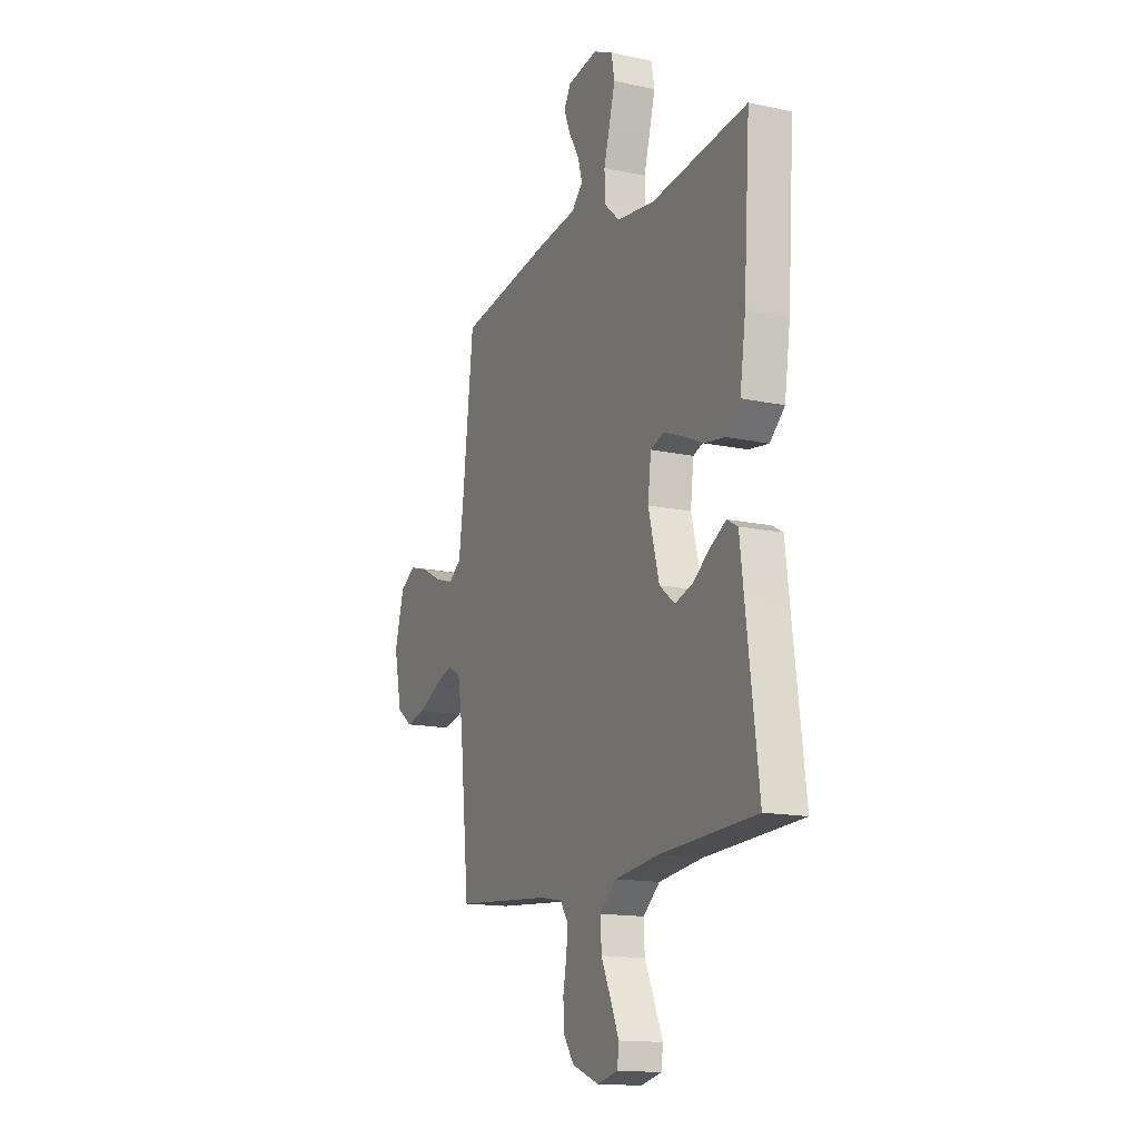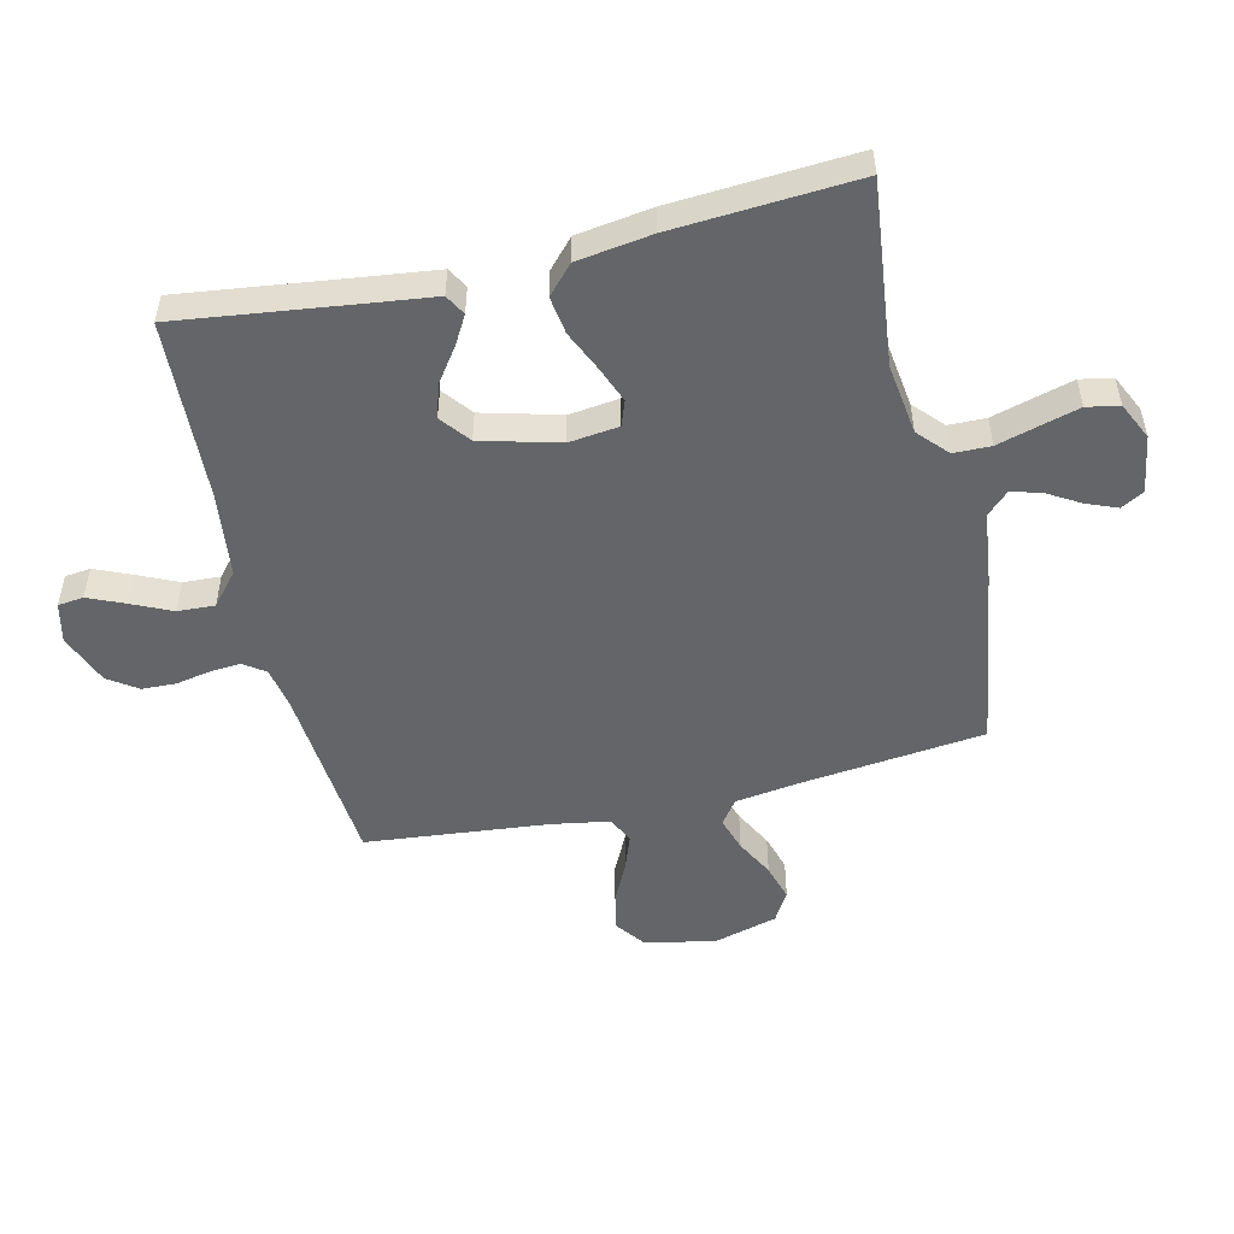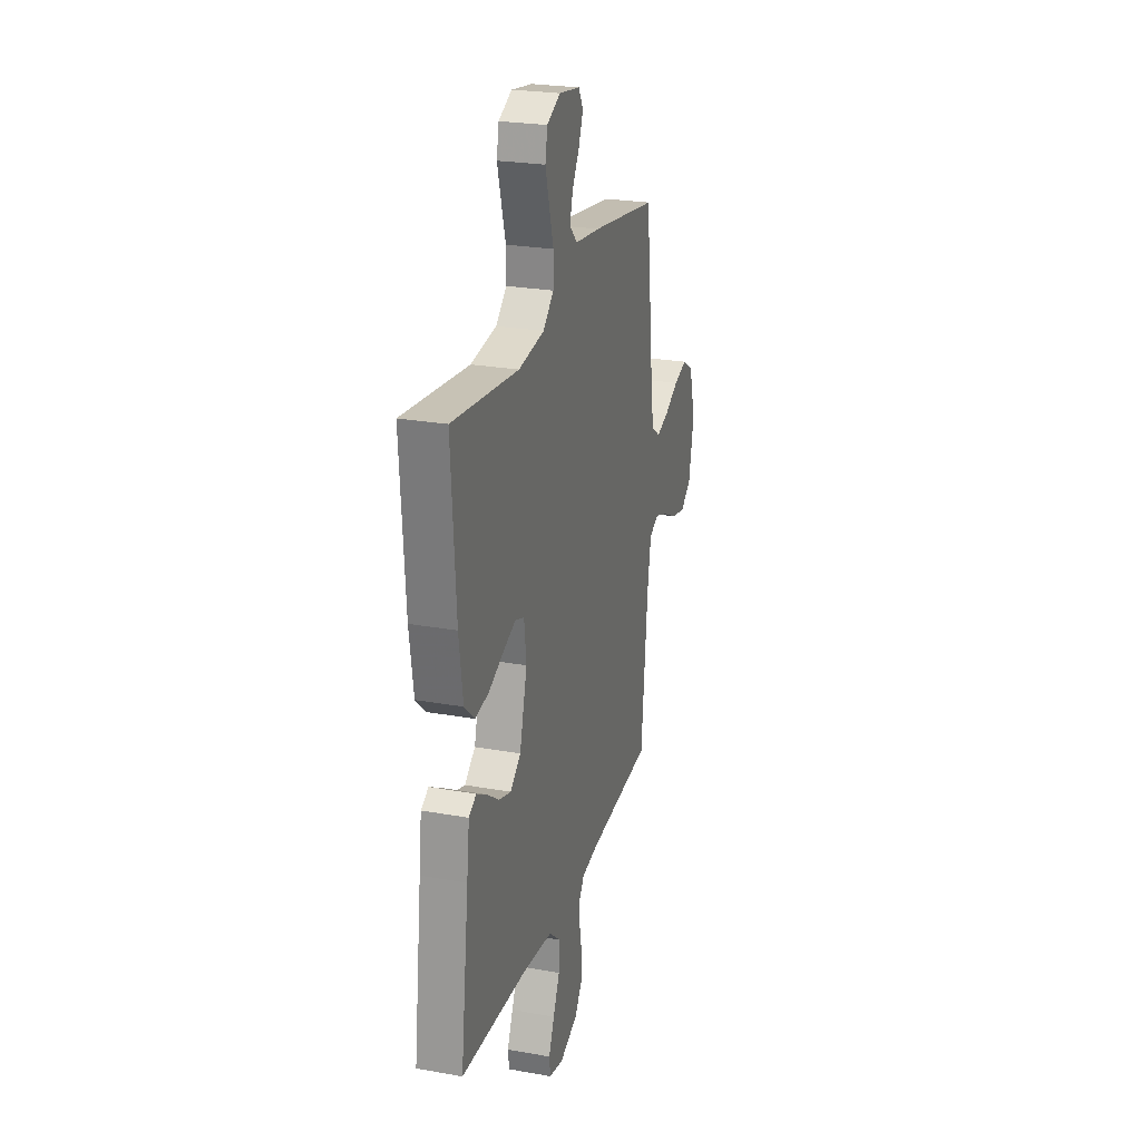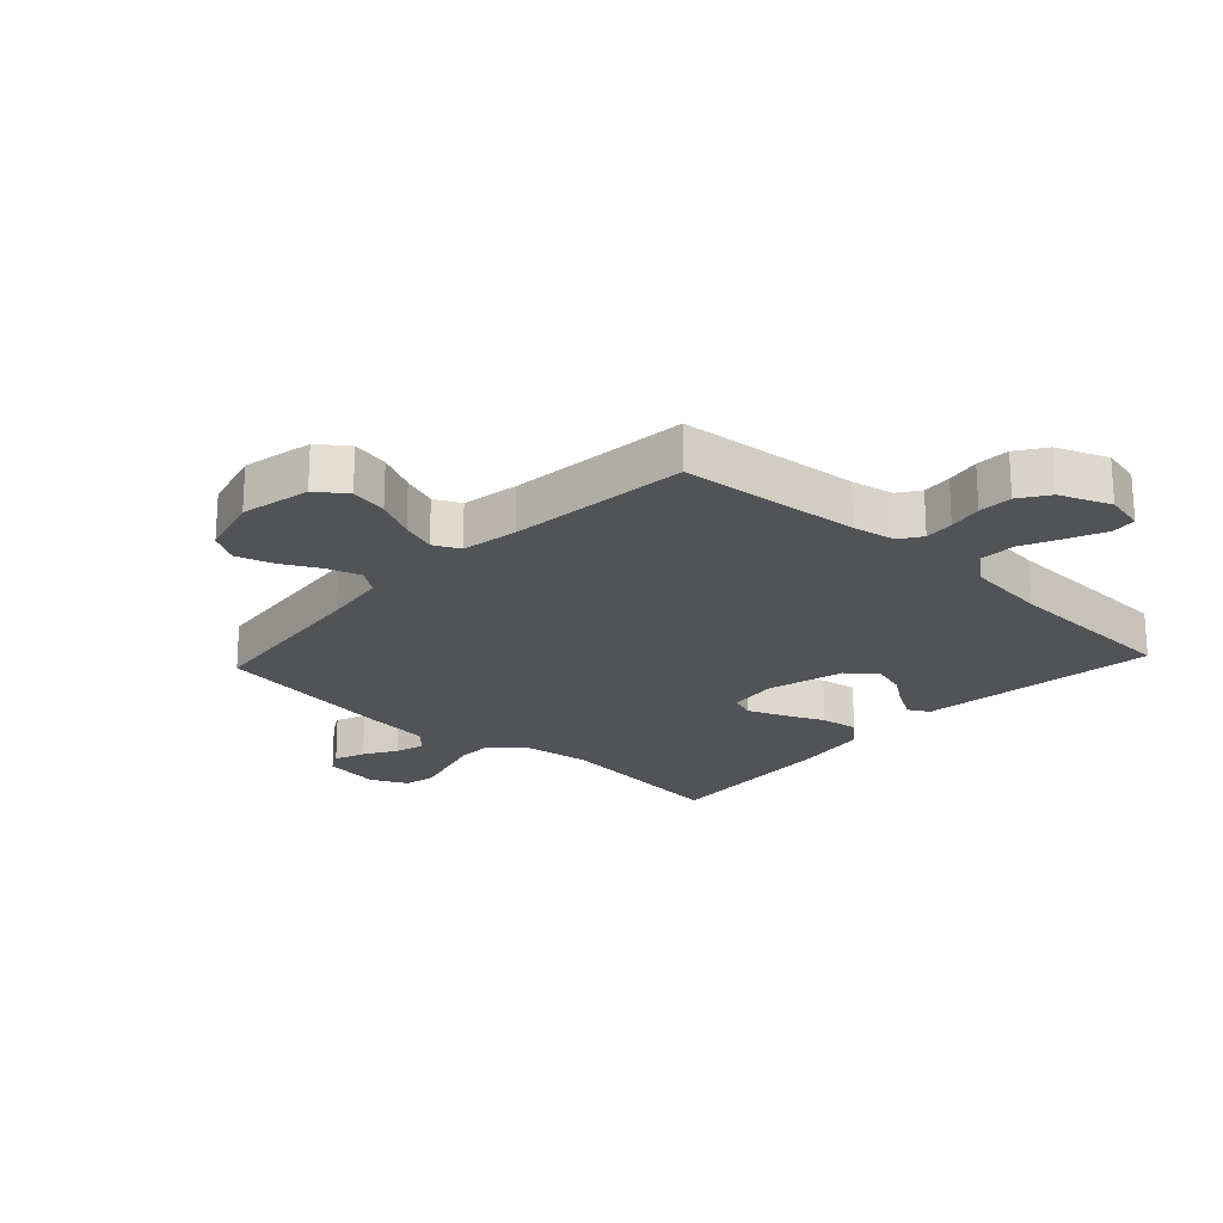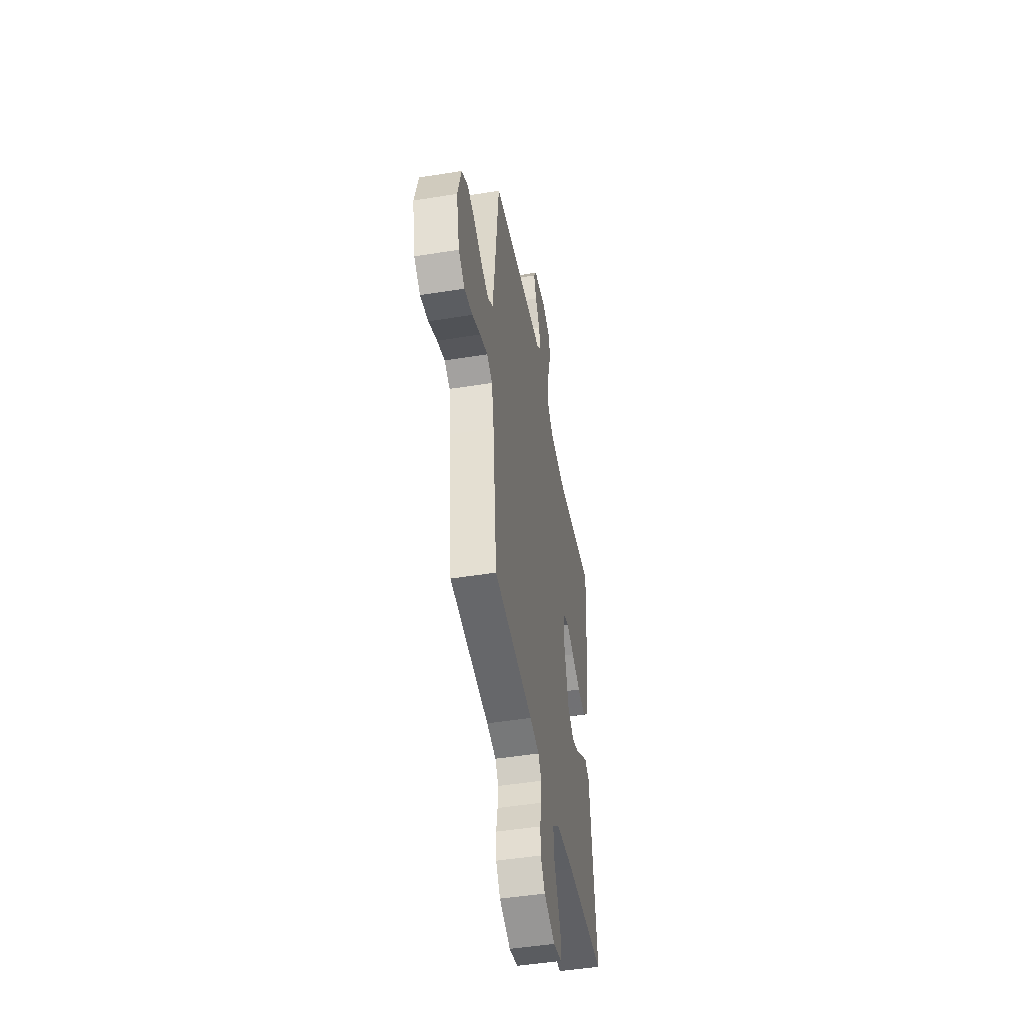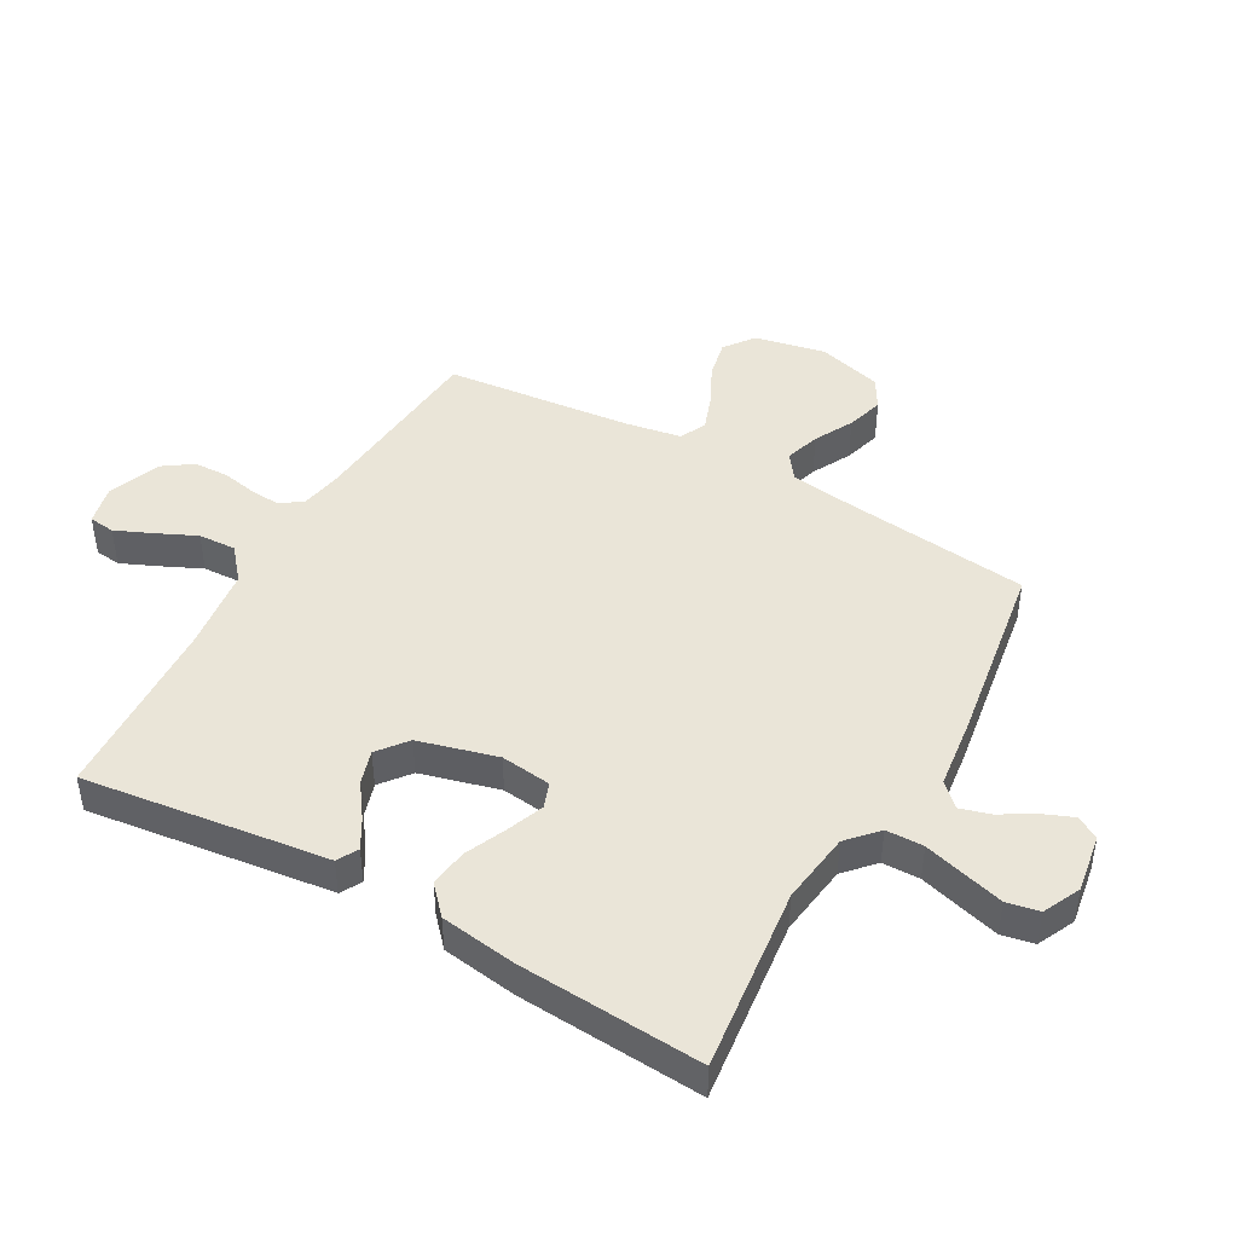
<metadata>
{"format":"obj","ext":"obj","renderer":"f3d","projection":"perspective","resolution":1024,"background":"white","views":[{"elev":-14.8,"azim":-114.7,"up":"+Z"},{"elev":-51.4,"azim":-76.8,"up":"+Y"},{"elev":24.9,"azim":-73.8,"up":"+Z"},{"elev":-21.7,"azim":137.2,"up":"+Y"},{"elev":-47.4,"azim":100.3,"up":"+Z"},{"elev":45.2,"azim":-60.7,"up":"+Y"}]}
</metadata>
<code>
v -0.5 0.07 -0.5
v -0.462 0.07 -0.2
v -0.45 0.07 -0.102
v -0.416 0.07 -0.083
v -0.369 0.07 -0.11
v -0.314 0.07 -0.149
v -0.259 0.07 -0.166
v -0.211 0.07 -0.128
v -0.177 0.07 0
v -0.187 0.07 0.082
v -0.228 0.07 0.097
v -0.287 0.07 0.074
v -0.354 0.07 0.044
v -0.416 0.07 0.035
v -0.462 0.07 0.077
v -0.48 0.07 0.2
v -0.5 0.07 0.5
v -0.2 0.07 0.466
v -0.083 0.07 0.482
v -0.035 0.07 0.526
v -0.034 0.07 0.587
v -0.053 0.07 0.654
v -0.071 0.07 0.719
v -0.061 0.07 0.772
v 0 0.07 0.801
v 0.095 0.07 0.786
v 0.116 0.07 0.749
v 0.096 0.07 0.699
v 0.064 0.07 0.645
v 0.05 0.07 0.596
v 0.085 0.07 0.56
v 0.2 0.07 0.546
v 0.5 0.07 0.5
v 0.534 0.07 0.2
v 0.549 0.07 0.094
v 0.589 0.07 0.065
v 0.645 0.07 0.083
v 0.708 0.07 0.116
v 0.768 0.07 0.134
v 0.817 0.07 0.105
v 0.846 0.07 0
v 0.822 0.07 -0.115
v 0.774 0.07 -0.151
v 0.712 0.07 -0.138
v 0.647 0.07 -0.106
v 0.589 0.07 -0.085
v 0.546 0.07 -0.106
v 0.53 0.07 -0.2
v 0.5 0.07 -0.5
v 0.2 0.07 -0.526
v 0.129 0.07 -0.539
v 0.104 0.07 -0.575
v 0.108 0.07 -0.624
v 0.119 0.07 -0.681
v 0.117 0.07 -0.737
v 0.084 0.07 -0.785
v 0 0.07 -0.818
v -0.065 0.07 -0.803
v -0.07 0.07 -0.761
v -0.044 0.07 -0.701
v -0.014 0.07 -0.636
v -0.011 0.07 -0.575
v -0.063 0.07 -0.531
v -0.2 0.07 -0.514
v -0.5 0 -0.5
v -0.462 0 -0.2
v -0.45 0 -0.102
v -0.416 0 -0.083
v -0.369 0 -0.11
v -0.314 0 -0.149
v -0.259 0 -0.166
v -0.211 0 -0.128
v -0.177 0 0
v -0.187 0 0.082
v -0.228 0 0.097
v -0.287 0 0.074
v -0.354 0 0.044
v -0.416 0 0.035
v -0.462 0 0.077
v -0.48 0 0.2
v -0.5 0 0.5
v -0.2 0 0.466
v -0.083 0 0.482
v -0.035 0 0.526
v -0.034 0 0.587
v -0.053 0 0.654
v -0.071 0 0.719
v -0.061 0 0.772
v 0 0 0.801
v 0.095 0 0.786
v 0.116 0 0.749
v 0.096 0 0.699
v 0.064 0 0.645
v 0.05 0 0.596
v 0.085 0 0.56
v 0.2 0 0.546
v 0.5 0 0.5
v 0.534 0 0.2
v 0.549 0 0.094
v 0.589 0 0.065
v 0.645 0 0.083
v 0.708 0 0.116
v 0.768 0 0.134
v 0.817 0 0.105
v 0.846 0 0
v 0.822 0 -0.115
v 0.774 0 -0.151
v 0.712 0 -0.138
v 0.647 0 -0.106
v 0.589 0 -0.085
v 0.546 0 -0.106
v 0.53 0 -0.2
v 0.5 0 -0.5
v 0.2 0 -0.526
v 0.129 0 -0.539
v 0.104 0 -0.575
v 0.108 0 -0.624
v 0.119 0 -0.681
v 0.117 0 -0.737
v 0.084 0 -0.785
v 0 0 -0.818
v -0.065 0 -0.803
v -0.07 0 -0.761
v -0.044 0 -0.701
v -0.014 0 -0.636
v -0.011 0 -0.575
v -0.063 0 -0.531
v -0.2 0 -0.514
f 59 60 61
f 58 59 61
f 57 58 61
f 56 57 61
f 55 56 61
f 54 55 61
f 53 54 61
f 52 53 61 62
f 51 52 62 63
f 48 49 50
f 51 63 64
f 50 51 64
f 48 50 64
f 47 48 64
f 43 44 45
f 42 43 45
f 41 42 45
f 40 41 45
f 39 40 45
f 38 39 45
f 37 38 45
f 36 37 45 46
f 35 36 46 47
f 31 32 33 34
f 35 47 64
f 34 35 64
f 31 34 64
f 27 28 29
f 26 27 29
f 25 26 29
f 24 25 29
f 23 24 29
f 22 23 29
f 21 22 29
f 20 21 29 30
f 30 31 64
f 20 30 64
f 19 20 64
f 16 17 18
f 15 16 18
f 14 15 18
f 13 14 18
f 12 13 18
f 11 12 18 19
f 4 5 6
f 3 4 6
f 2 3 6
f 2 6 7
f 1 2 7
f 64 1 7 8
f 10 11 19
f 9 10 19
f 9 19 64
f 8 9 64
f 125 124 123
f 125 123 122
f 125 122 121
f 125 121 120
f 125 120 119
f 125 119 118
f 125 118 117
f 126 125 117 116
f 127 126 116 115
f 114 113 112
f 128 127 115
f 128 115 114
f 128 114 112
f 128 112 111
f 109 108 107
f 109 107 106
f 109 106 105
f 109 105 104
f 109 104 103
f 109 103 102
f 109 102 101
f 110 109 101 100
f 111 110 100 99
f 98 97 96 95
f 128 111 99
f 128 99 98
f 128 98 95
f 93 92 91
f 93 91 90
f 93 90 89
f 93 89 88
f 93 88 87
f 93 87 86
f 93 86 85
f 94 93 85 84
f 128 95 94
f 128 94 84
f 128 84 83
f 82 81 80
f 82 80 79
f 82 79 78
f 82 78 77
f 82 77 76
f 83 82 76 75
f 70 69 68
f 70 68 67
f 70 67 66
f 71 70 66
f 71 66 65
f 72 71 65 128
f 83 75 74
f 83 74 73
f 128 83 73
f 128 73 72
f 1 65 66 2
f 2 66 67 3
f 3 67 68 4
f 4 68 69 5
f 5 69 70 6
f 6 70 71 7
f 7 71 72 8
f 8 72 73 9
f 9 73 74 10
f 10 74 75 11
f 11 75 76 12
f 12 76 77 13
f 13 77 78 14
f 14 78 79 15
f 15 79 80 16
f 16 80 81 17
f 17 81 82 18
f 18 82 83 19
f 19 83 84 20
f 20 84 85 21
f 21 85 86 22
f 22 86 87 23
f 23 87 88 24
f 24 88 89 25
f 25 89 90 26
f 26 90 91 27
f 27 91 92 28
f 28 92 93 29
f 29 93 94 30
f 30 94 95 31
f 31 95 96 32
f 32 96 97 33
f 33 97 98 34
f 34 98 99 35
f 35 99 100 36
f 36 100 101 37
f 37 101 102 38
f 38 102 103 39
f 39 103 104 40
f 40 104 105 41
f 41 105 106 42
f 42 106 107 43
f 43 107 108 44
f 44 108 109 45
f 45 109 110 46
f 46 110 111 47
f 47 111 112 48
f 48 112 113 49
f 49 113 114 50
f 50 114 115 51
f 51 115 116 52
f 52 116 117 53
f 53 117 118 54
f 54 118 119 55
f 55 119 120 56
f 56 120 121 57
f 57 121 122 58
f 58 122 123 59
f 59 123 124 60
f 60 124 125 61
f 61 125 126 62
f 62 126 127 63
f 63 127 128 64
f 64 128 65 1

</code>
